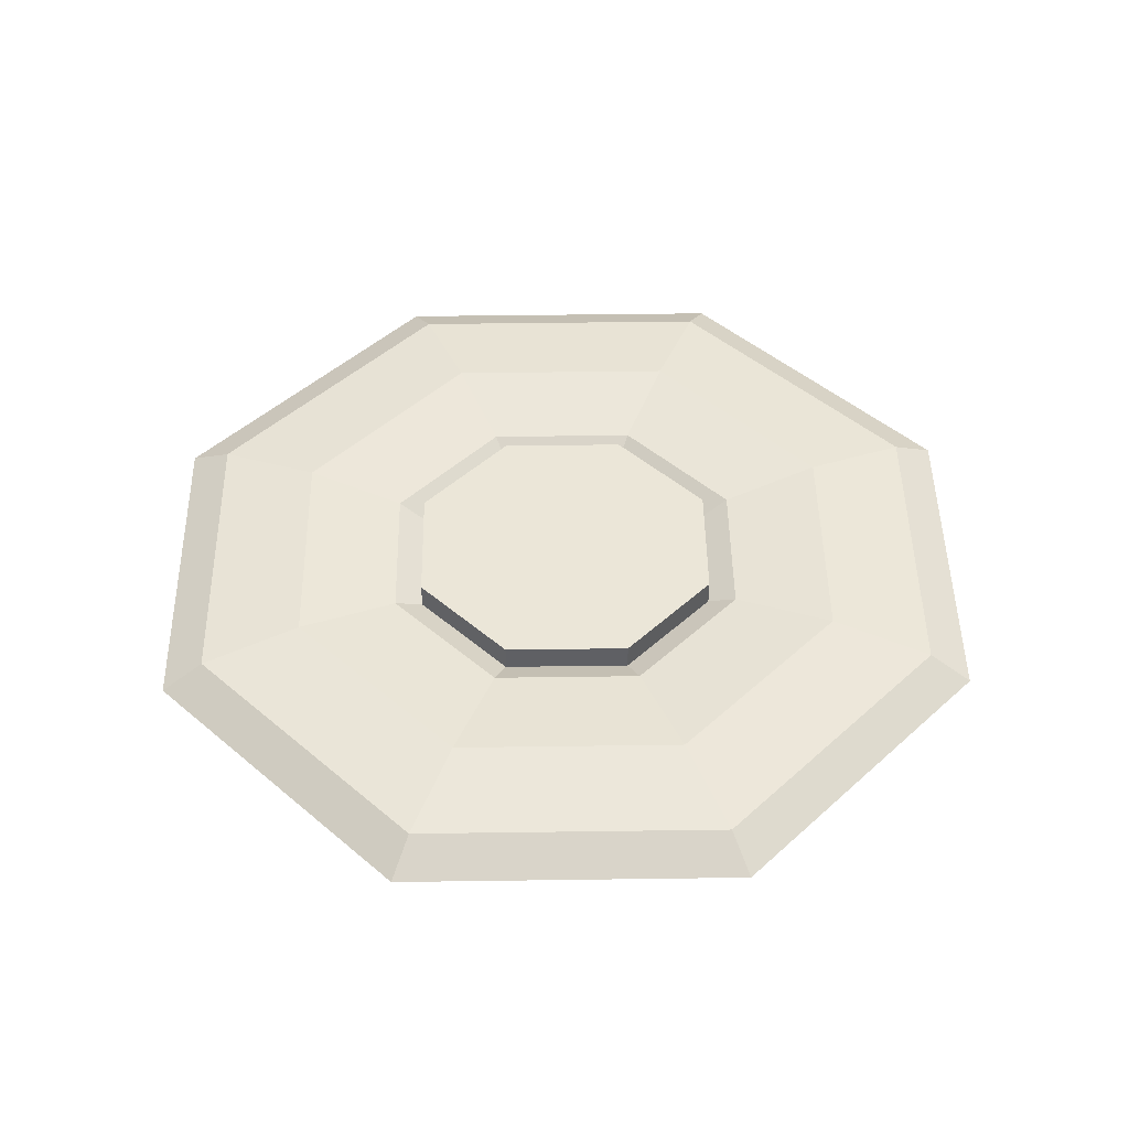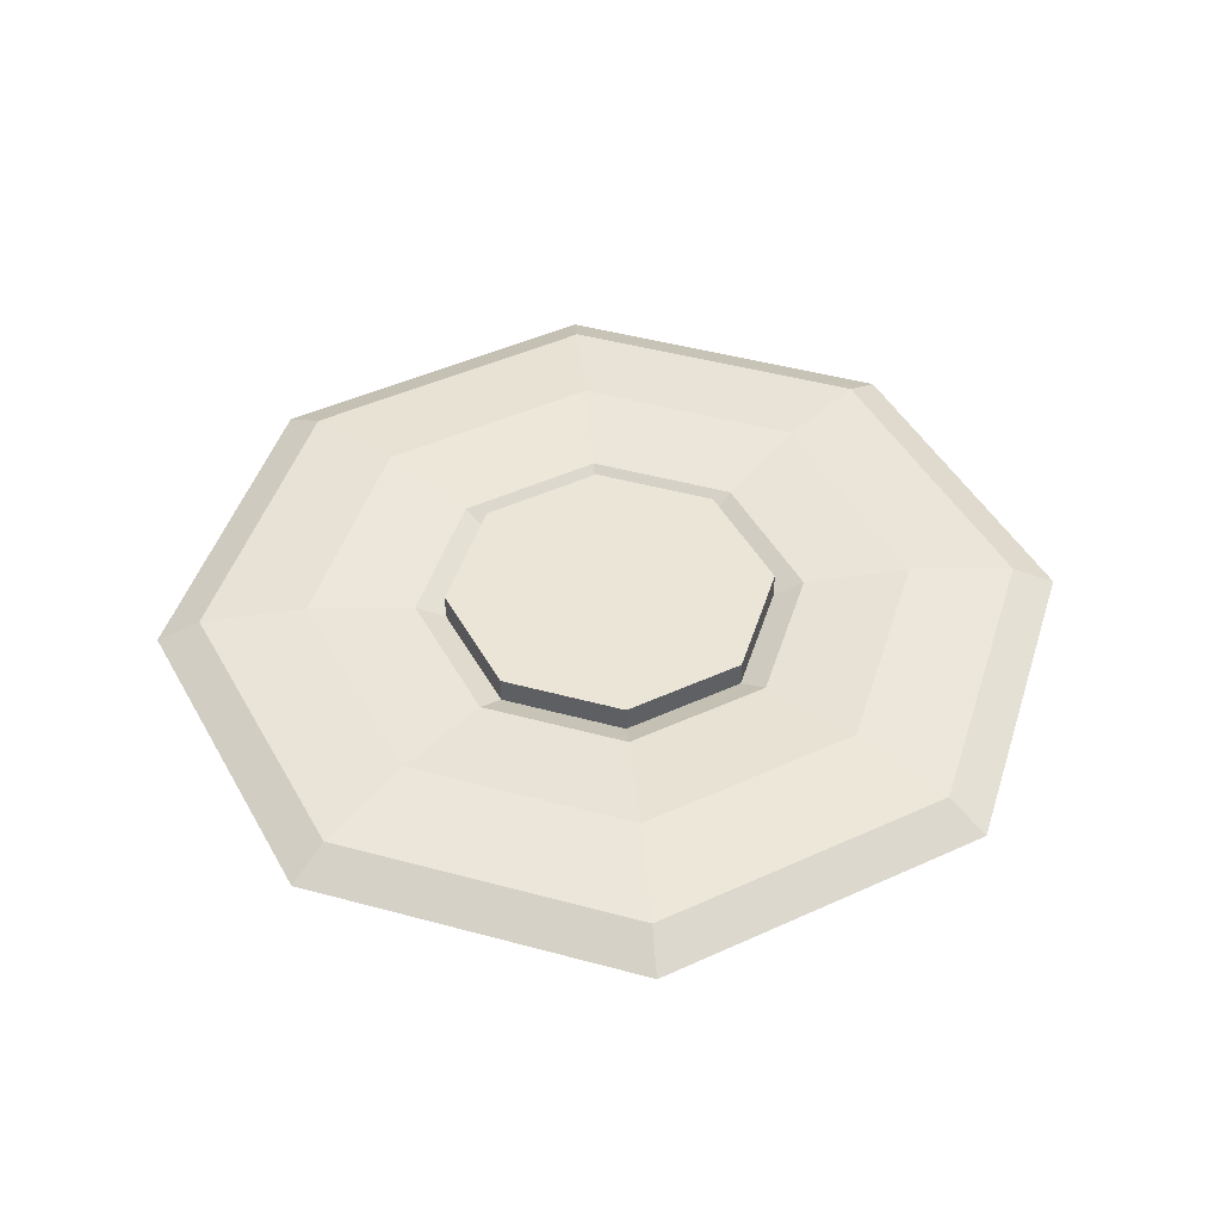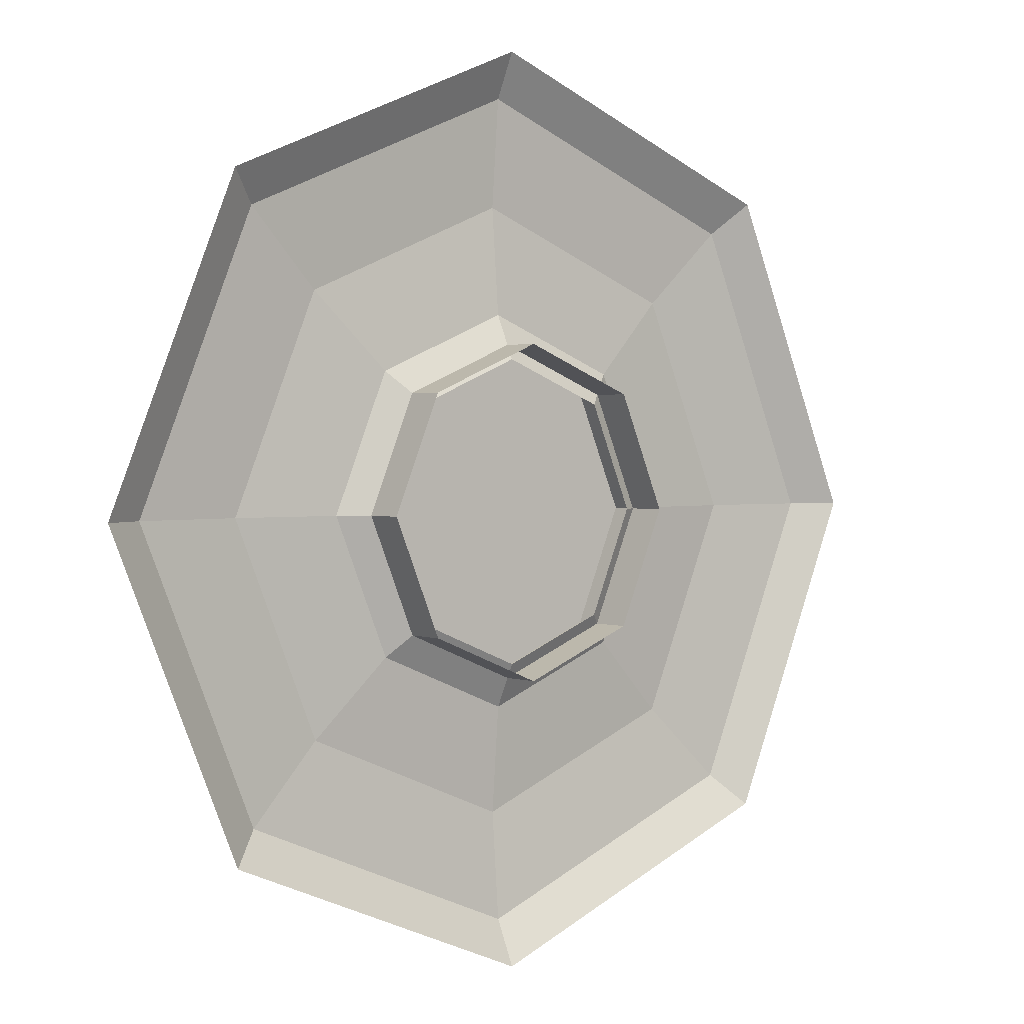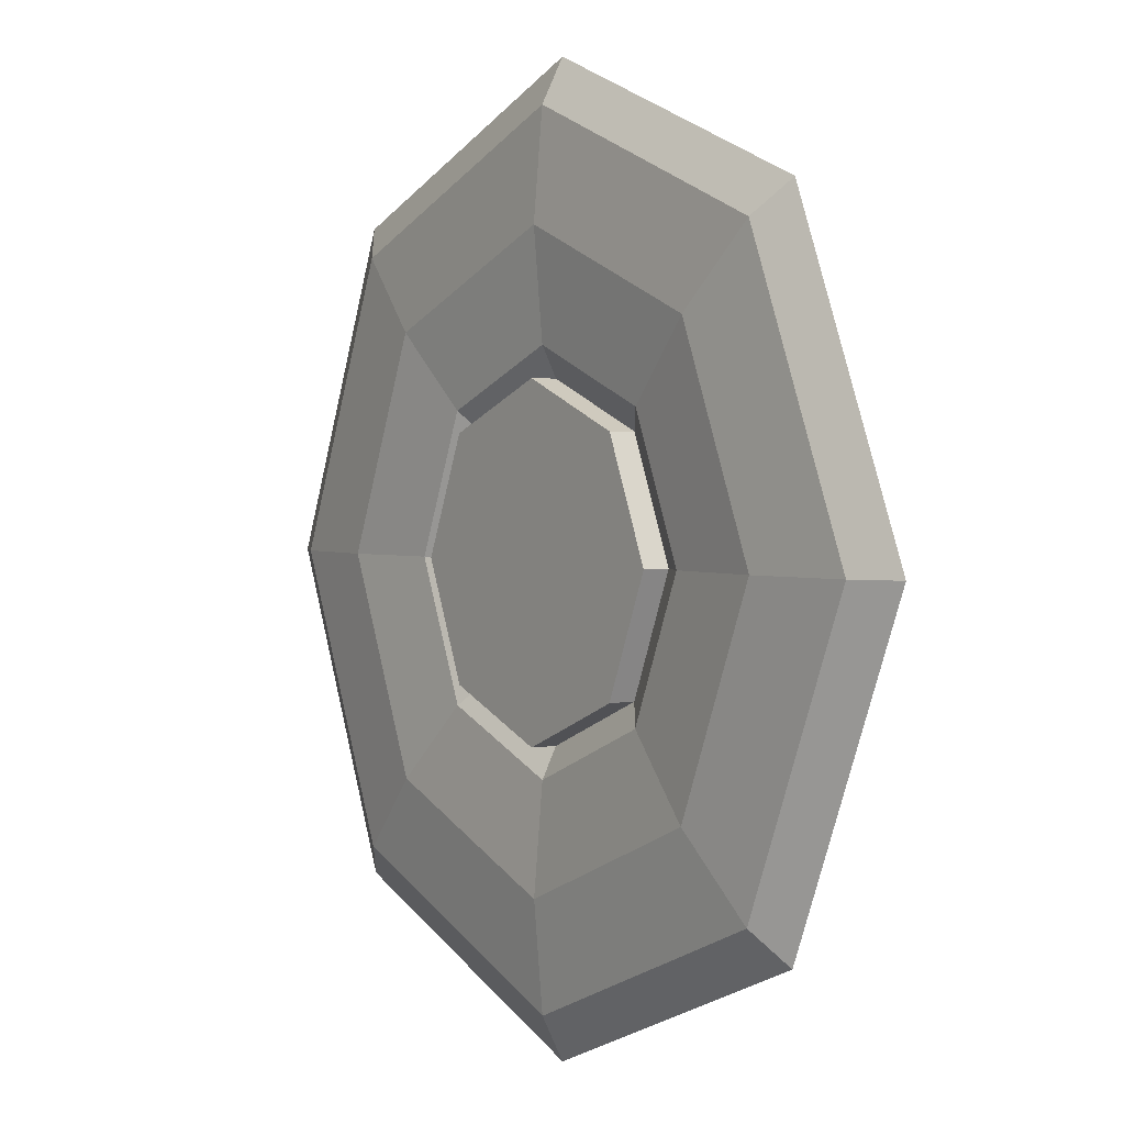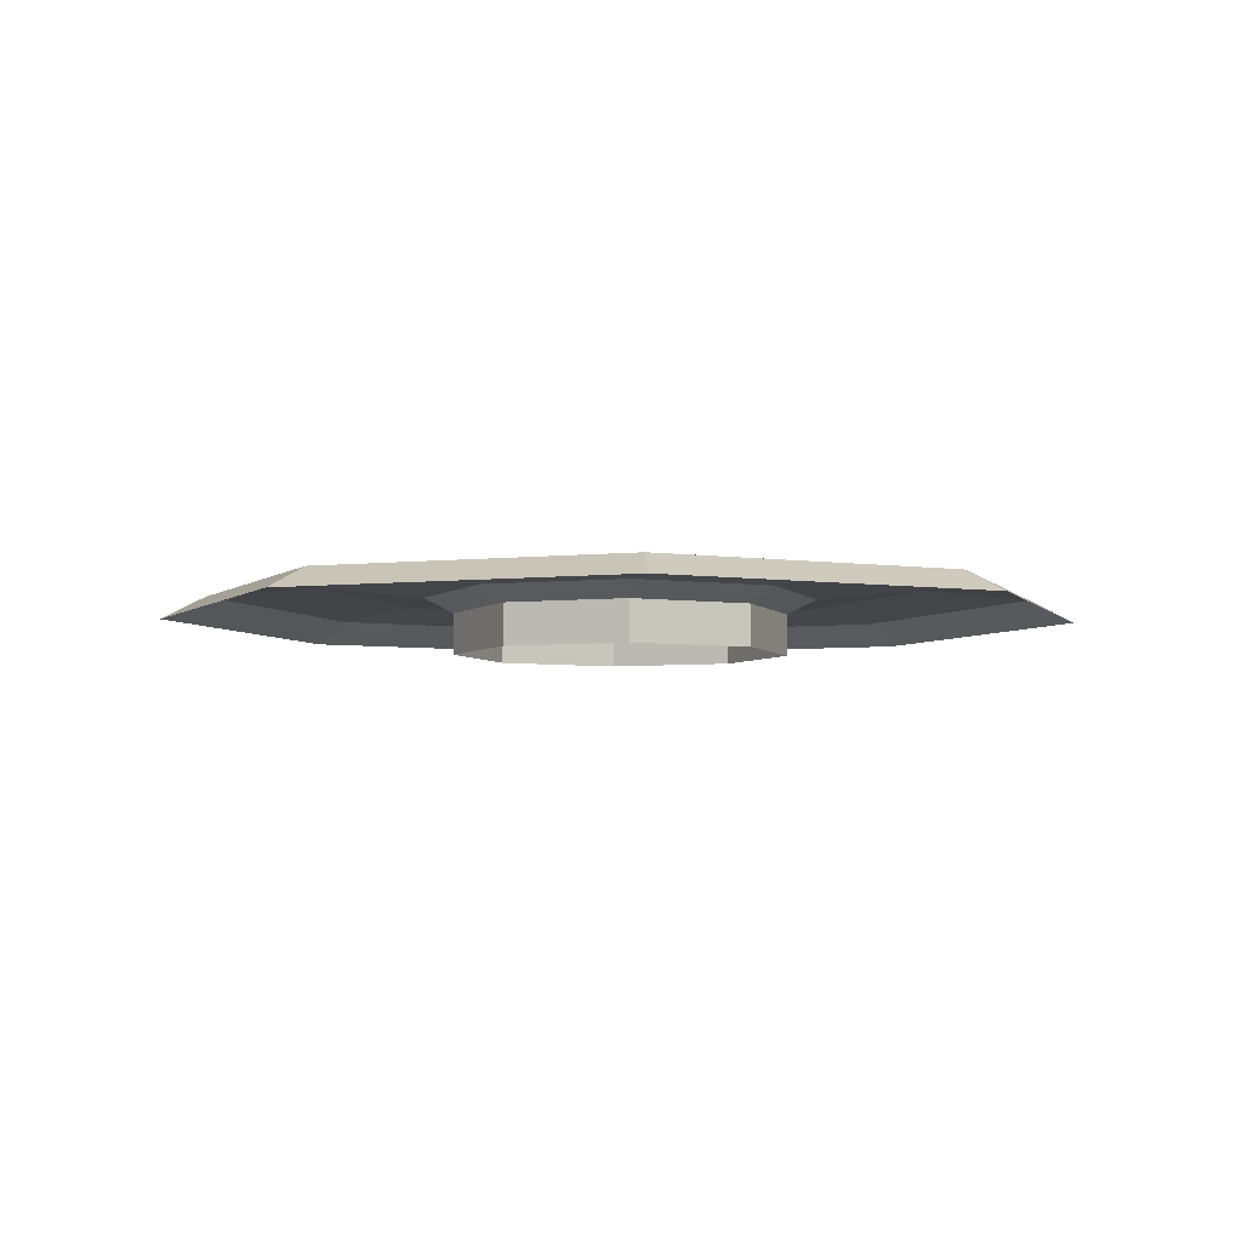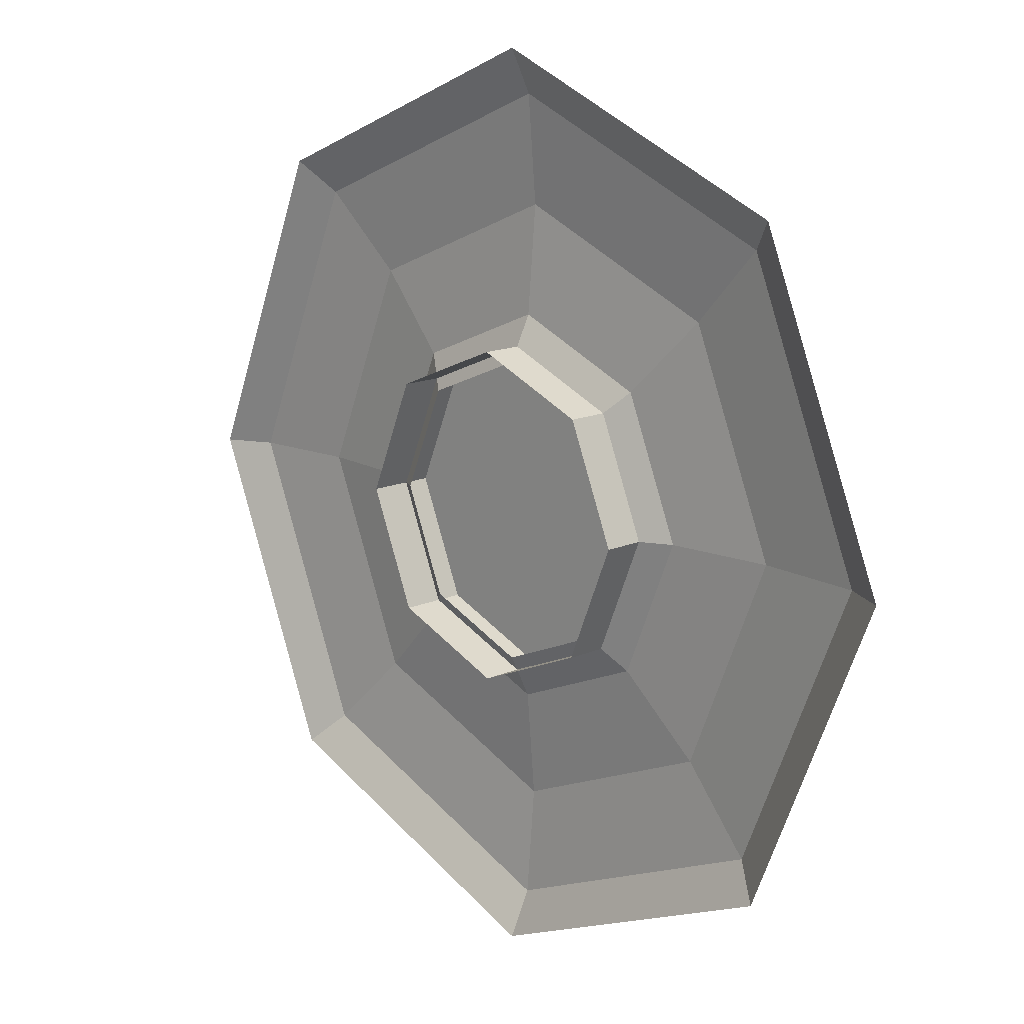
<metadata>
{"format":"obj","ext":"obj","renderer":"f3d","projection":"perspective","resolution":1024,"background":"white","views":[{"elev":46.5,"azim":-113.4,"up":"+Y"},{"elev":46.0,"azim":129.8,"up":"+Y"},{"elev":2.0,"azim":-38.5,"up":"+Z"},{"elev":2.2,"azim":-125.6,"up":"+Z"},{"elev":-4.9,"azim":-137.8,"up":"+Y"},{"elev":14.4,"azim":46.0,"up":"+Z"}]}
</metadata>
<code>
g default
v 244.3 104.2 -0
v 242.3 104.2 -4.95
v 237.3 104.2 -7
v 232.4 104.2 -4.95
v 230.3 104.2 1e-06
v 232.4 104.2 4.95
v 237.3 104.2 7
v 242.3 104.2 4.95
v 244.3 107 -0
v 242.3 107 -4.95
v 237.3 107 -7
v 232.4 107 -4.95
v 230.3 107 1e-06
v 232.4 107 4.95
v 237.3 107 7
v 242.3 107 4.95
v 237.3 107 -0
v 241.9 105.6 -4.522
v 237.3 105.6 -6.395
v 232.8 105.6 -4.522
v 230.9 105.6 -2e-06
v 232.8 105.6 4.522
v 237.3 105.6 6.395
v 241.9 105.6 4.522
v 243.7 105.6 -2e-06
v 243.2 106.5 -5.846
v 237.3 106.5 -8.268
v 231.5 106.5 -5.846
v 229.1 106.5 1e-06
v 231.5 106.5 5.846
v 237.3 106.5 8.268
v 243.2 106.5 5.846
v 245.6 106.5 -0
v 246.4 106.9 -9.044
v 237.3 106.9 -12.79
v 228.3 106.9 -9.044
v 224.5 106.9 -0
v 228.3 106.9 9.044
v 237.3 106.9 12.79
v 246.4 106.9 9.044
v 250.1 106.9 -0
v 249.6 106.5 -12.24
v 237.3 106.5 -17.31
v 225.1 106.5 -12.24
v 220 106.5 1e-06
v 225.1 106.5 12.24
v 237.3 106.5 17.31
v 249.6 106.5 12.24
v 254.6 106.5 4e-06
v 250.9 105.6 -13.57
v 237.3 105.6 -19.19
v 223.8 105.6 -13.57
v 218.1 105.6 -0
v 223.8 105.6 13.57
v 237.3 105.6 19.19
v 250.9 105.6 13.57
v 256.5 105.6 -0
g polySurface17
f 1 2 10 9
f 2 3 11 10
f 3 4 12 11
f 4 5 13 12
f 5 6 14 13
f 6 7 15 14
f 7 8 16 15
f 8 1 9 16
f 9 10 17
f 10 11 17
f 11 12 17
f 12 13 17
f 13 14 17
f 14 15 17
f 15 16 17
f 16 9 17
f 19 18 26 27
f 20 19 27 28
f 21 20 28 29
f 22 21 29 30
f 23 22 30 31
f 24 23 31 32
f 25 24 32 33
f 18 25 33 26
f 27 26 34 35
f 28 27 35 36
f 29 28 36 37
f 30 29 37 38
f 31 30 38 39
f 32 31 39 40
f 33 32 40 41
f 26 33 41 34
f 35 34 42 43
f 36 35 43 44
f 37 36 44 45
f 38 37 45 46
f 39 38 46 47
f 40 39 47 48
f 41 40 48 49
f 34 41 49 42
f 43 42 50 51
f 44 43 51 52
f 45 44 52 53
f 46 45 53 54
f 47 46 54 55
f 48 47 55 56
f 49 48 56 57
f 42 49 57 50

</code>
